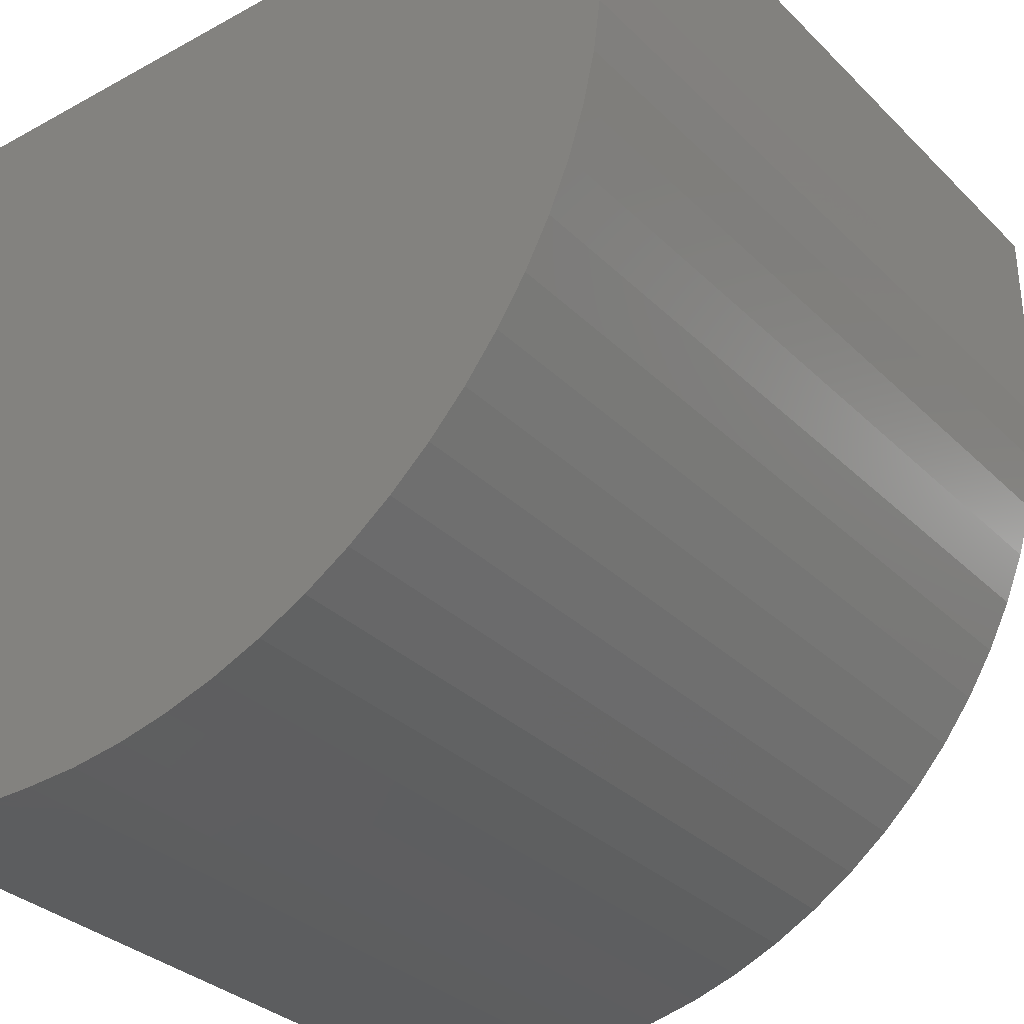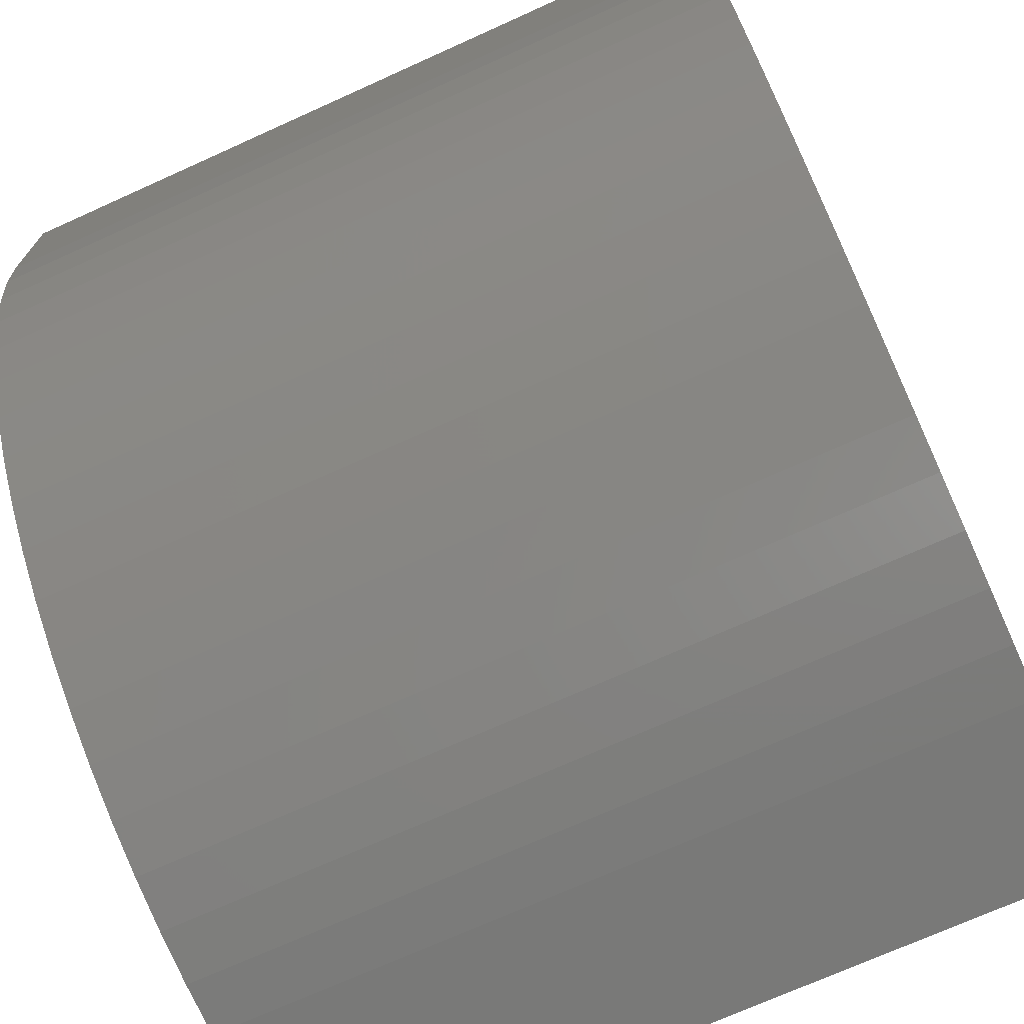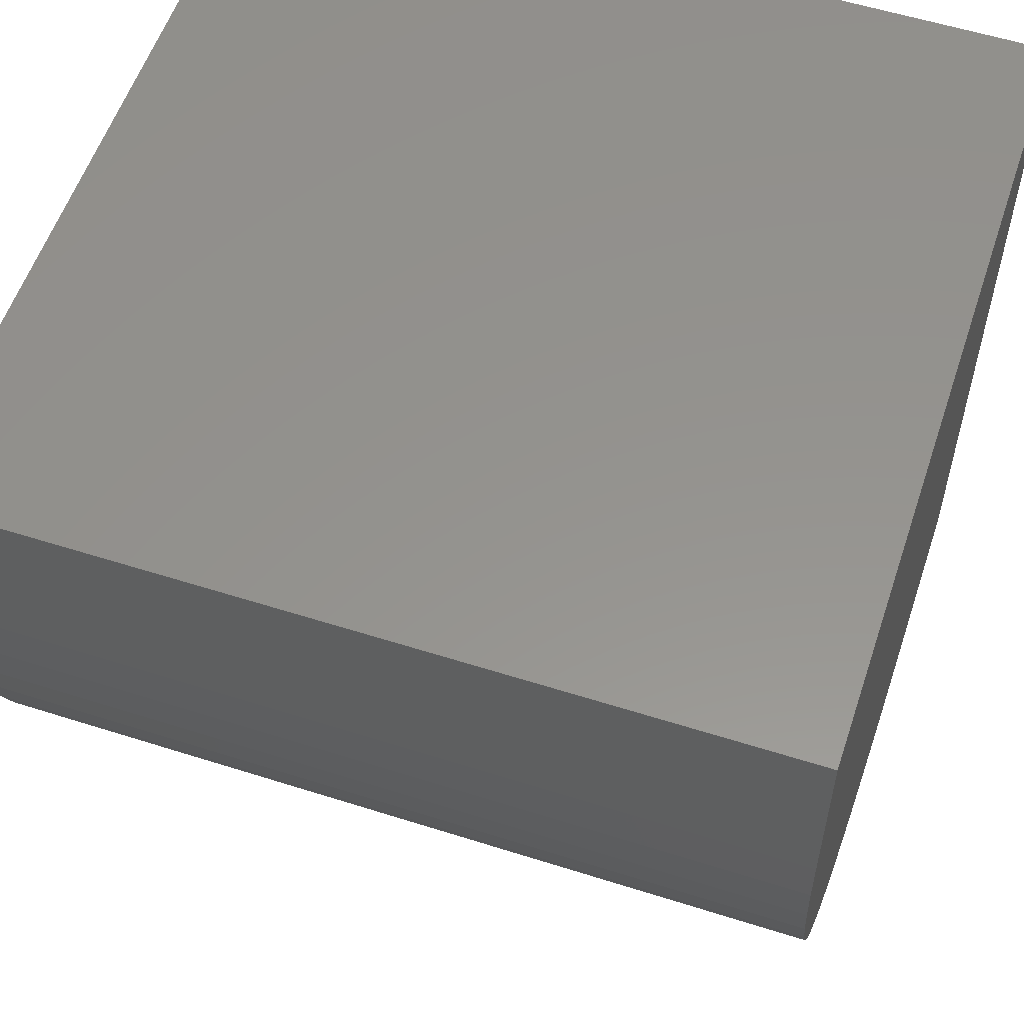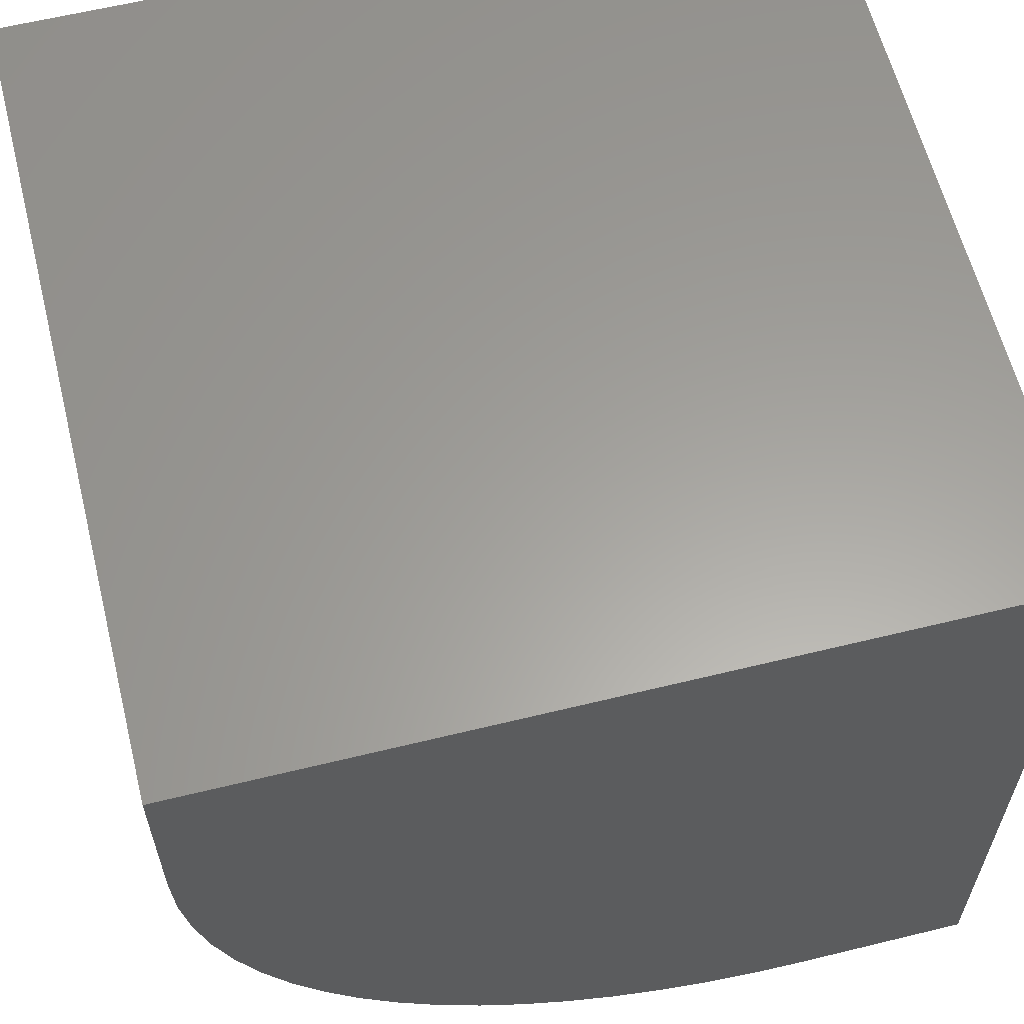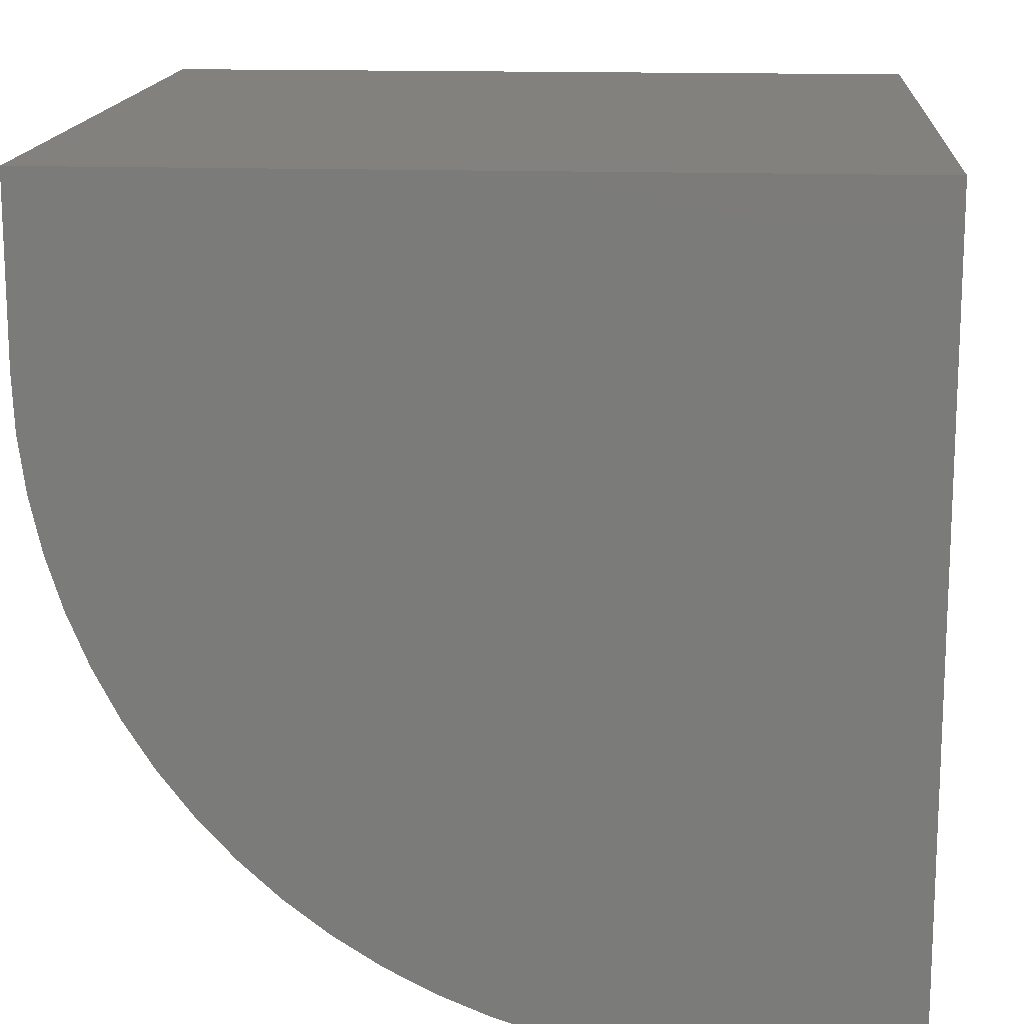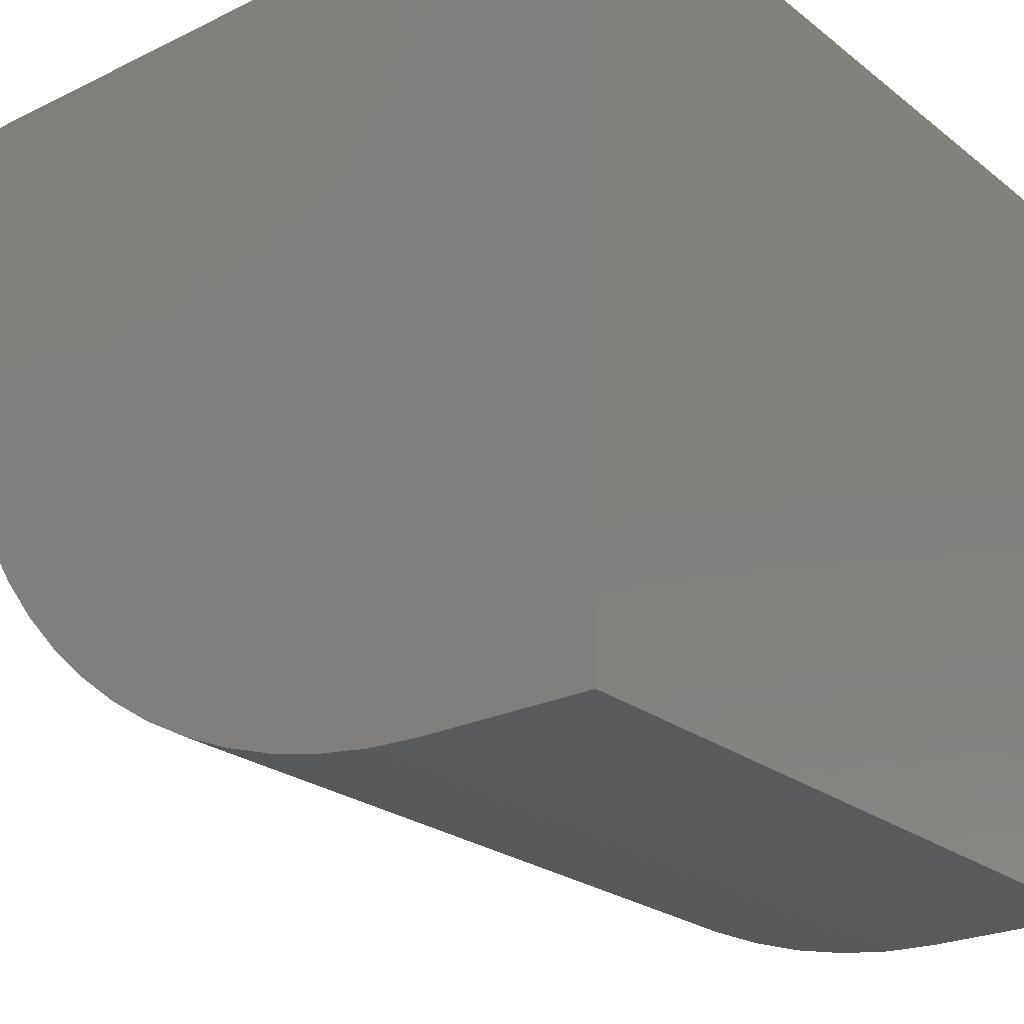
<metadata>
{"format":"stl","ext":"stl","renderer":"f3d","projection":"perspective","resolution":1024,"background":"white","views":[{"elev":-32.4,"azim":-52.9,"up":"+Y"},{"elev":-71.9,"azim":24.3,"up":"+Y"},{"elev":56.5,"azim":18.4,"up":"+Y"},{"elev":61.1,"azim":76.0,"up":"+Y"},{"elev":15.2,"azim":94.1,"up":"+Y"},{"elev":-24.3,"azim":128.6,"up":"+Y"}]}
</metadata>
<code>
# stl→obj: 44 verts, 84 faces
v 0 7.808 10
v 0 10 10
v 0 10 0
v 0 0 0
v 0 0 2.192
v 0 0.02971 2.873
v 0 0.1186 3.548
v 0 0.266 4.213
v 0 2.287 7.713
v 0 2.789 8.173
v 0 3.329 8.588
v 0 3.904 8.954
v 0 4.508 9.268
v 0 5.137 9.529
v 0 5.787 9.734
v 0 6.452 9.881
v 0 7.127 9.97
v 0 0.4709 4.863
v 0 0.7315 5.492
v 0 1.046 6.096
v 0 1.412 6.671
v 0 1.827 7.211
v 10 7.808 10
v 10 10 10
v 10 0 2.192
v 10 0 0
v 10 10 0
v 10 0.266 4.213
v 10 0.1186 3.548
v 10 0.02971 2.873
v 10 7.127 9.97
v 10 6.452 9.881
v 10 5.787 9.734
v 10 5.137 9.529
v 10 4.508 9.268
v 10 3.904 8.954
v 10 3.329 8.588
v 10 2.789 8.173
v 10 2.287 7.713
v 10 1.827 7.211
v 10 1.412 6.671
v 10 1.046 6.096
v 10 0.7315 5.492
v 10 0.4709 4.863
f 1 2 3
f 3 4 5
f 5 6 3
f 3 6 7
f 3 7 8
f 9 10 3
f 3 10 11
f 3 11 12
f 12 13 3
f 3 13 14
f 3 14 15
f 15 16 3
f 3 16 17
f 3 17 1
f 8 18 3
f 3 18 19
f 3 19 20
f 20 21 3
f 3 21 22
f 3 22 9
f 23 24 1
f 1 24 2
f 25 26 27
f 27 24 23
f 28 29 27
f 27 29 30
f 27 30 25
f 23 31 27
f 27 31 32
f 27 32 33
f 33 34 27
f 27 34 35
f 27 35 36
f 36 37 27
f 27 37 38
f 27 38 39
f 39 40 27
f 27 40 41
f 27 41 42
f 42 43 27
f 27 43 44
f 27 44 28
f 3 27 4
f 4 27 26
f 24 27 2
f 2 27 3
f 5 4 25
f 25 4 26
f 23 1 17
f 23 17 31
f 31 17 16
f 31 16 32
f 32 16 15
f 32 15 33
f 33 15 14
f 33 14 34
f 34 14 13
f 34 13 35
f 35 13 12
f 35 12 36
f 36 12 11
f 36 11 37
f 37 11 10
f 37 10 38
f 38 10 9
f 38 9 39
f 39 9 22
f 39 22 40
f 40 22 21
f 40 21 41
f 41 21 20
f 41 20 42
f 42 20 19
f 42 19 43
f 43 19 18
f 43 18 44
f 44 18 8
f 44 8 28
f 28 8 7
f 28 7 29
f 29 7 6
f 29 6 30
f 30 6 5
f 30 5 25

</code>
